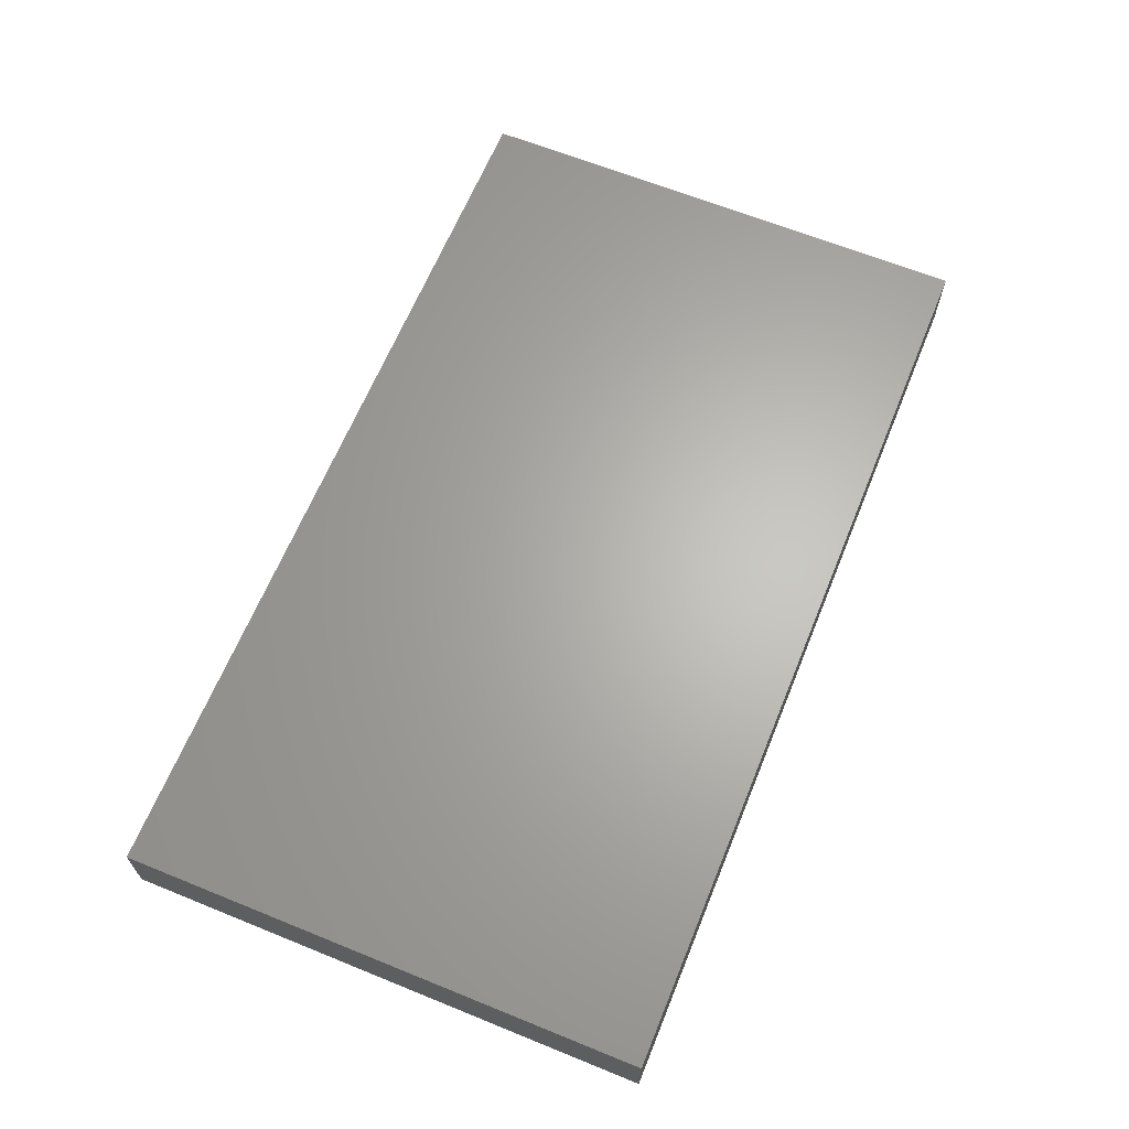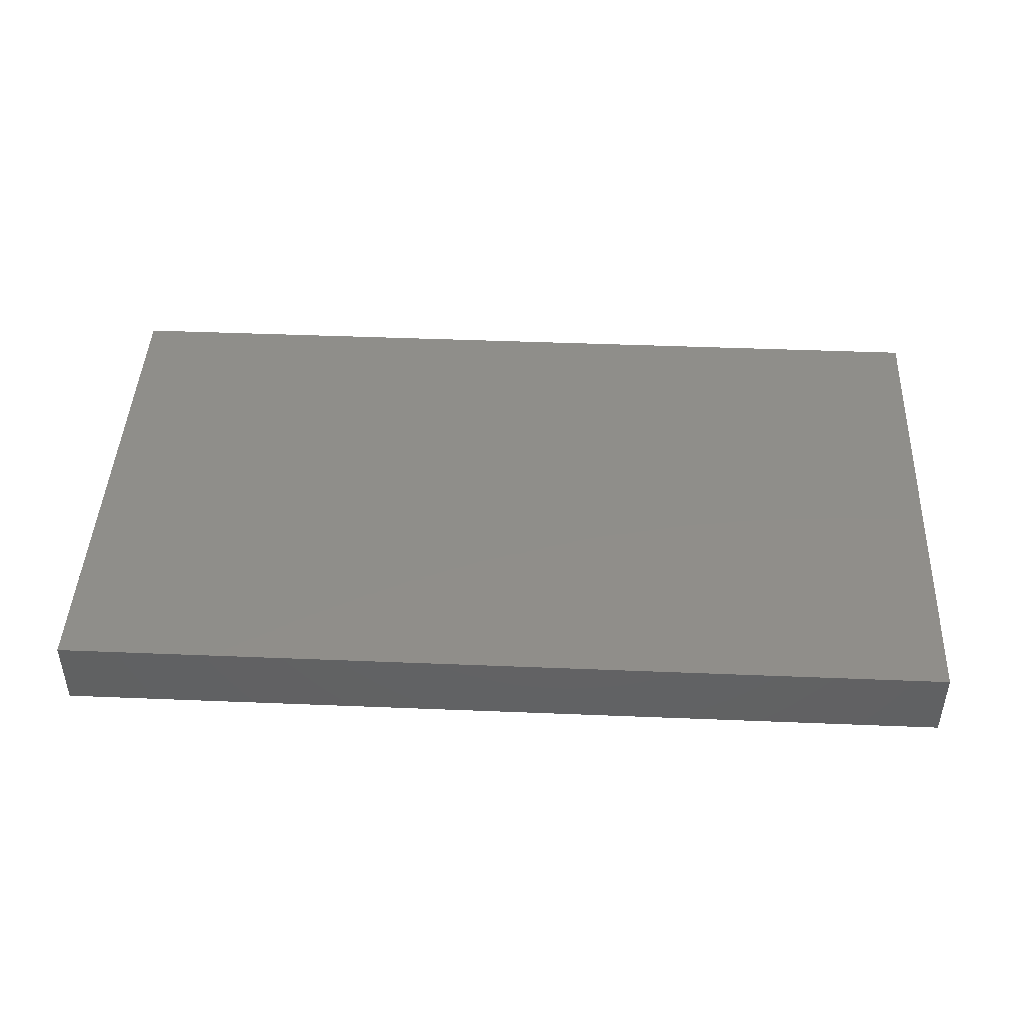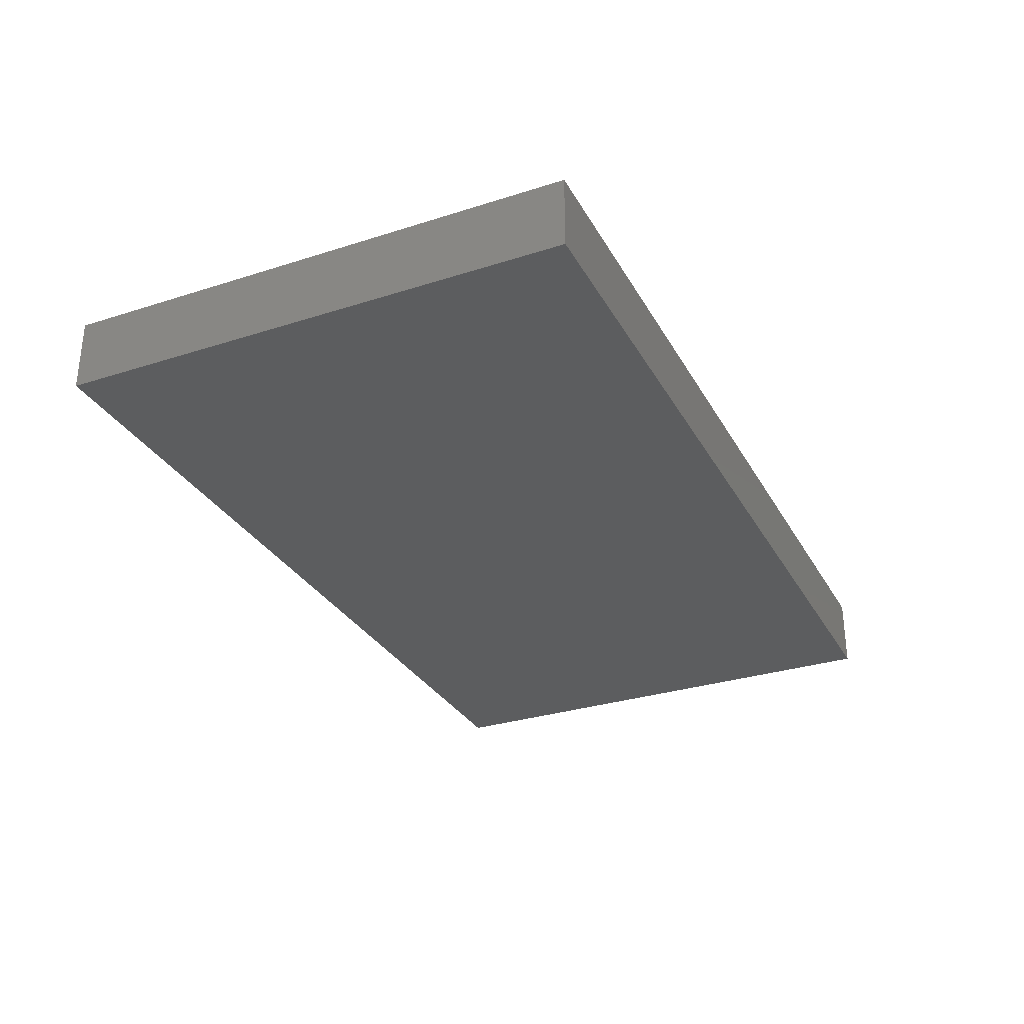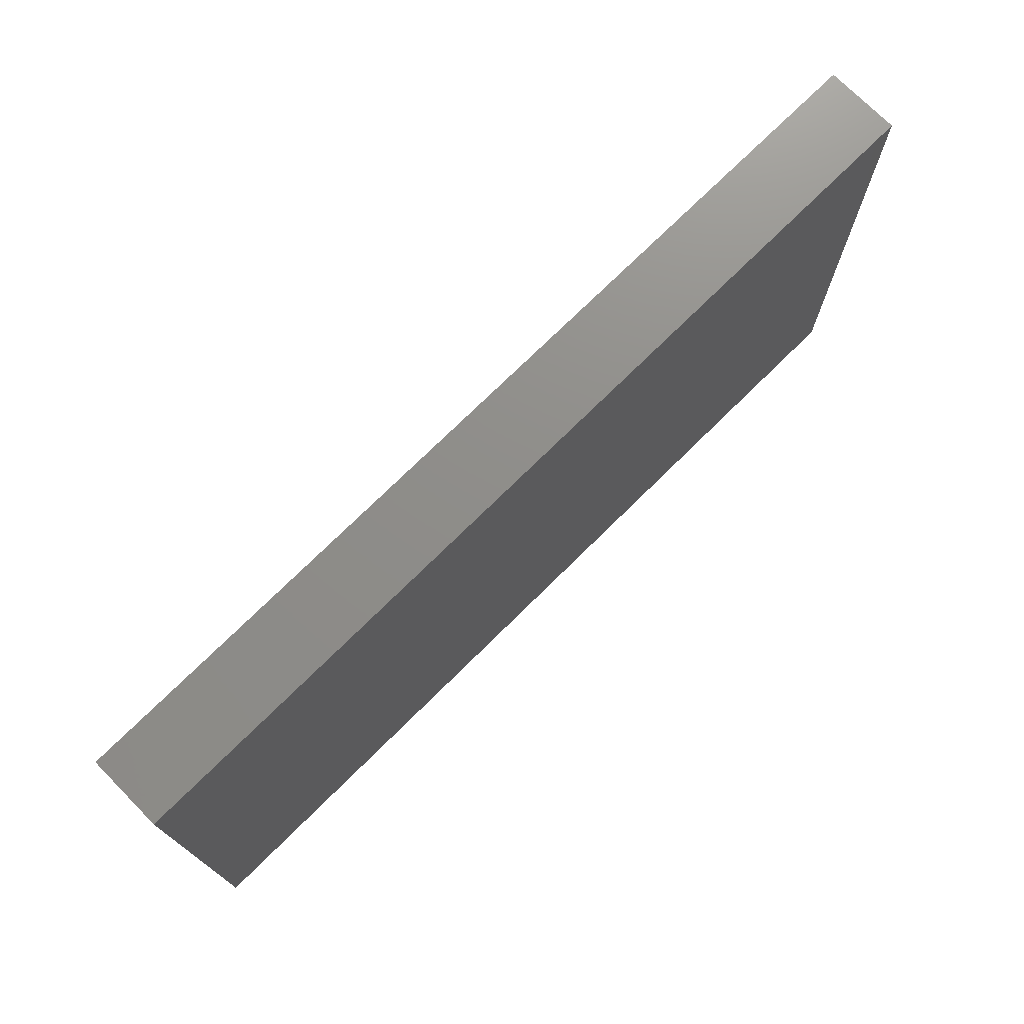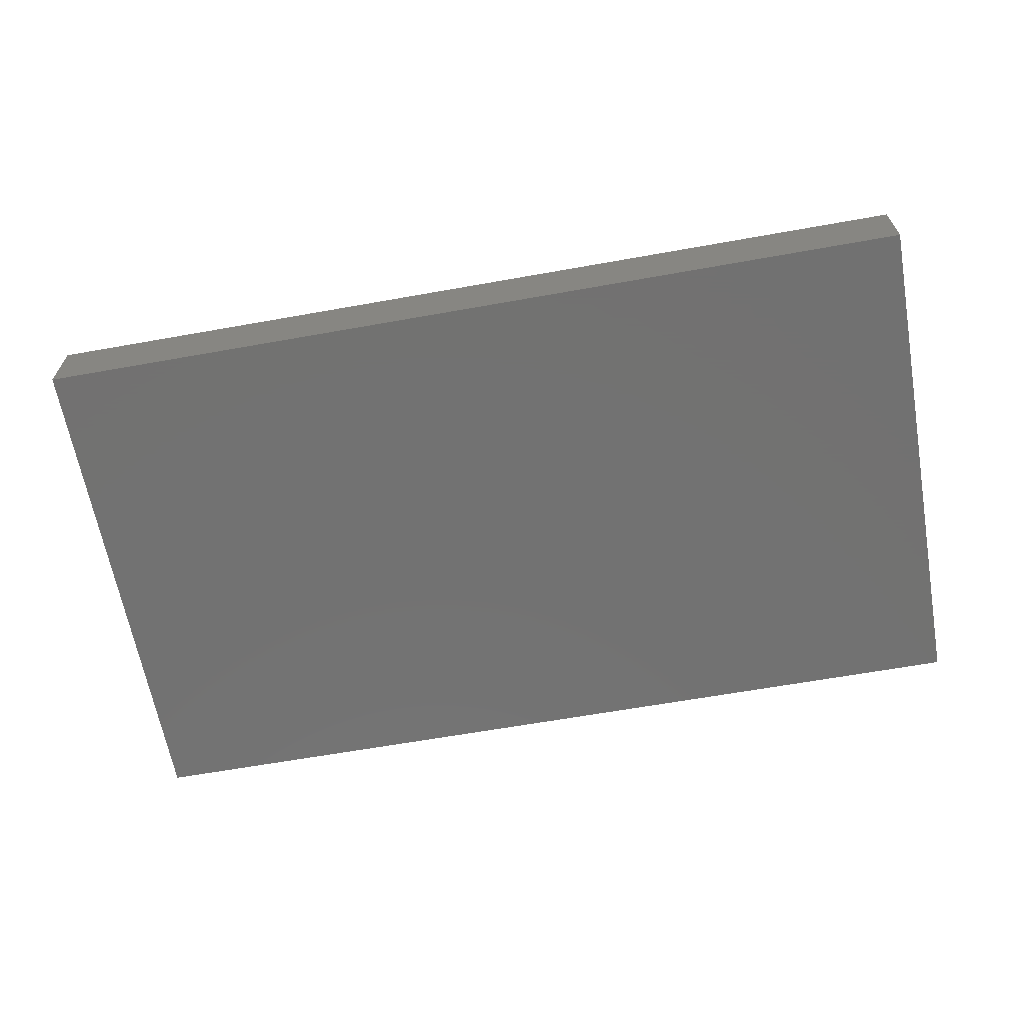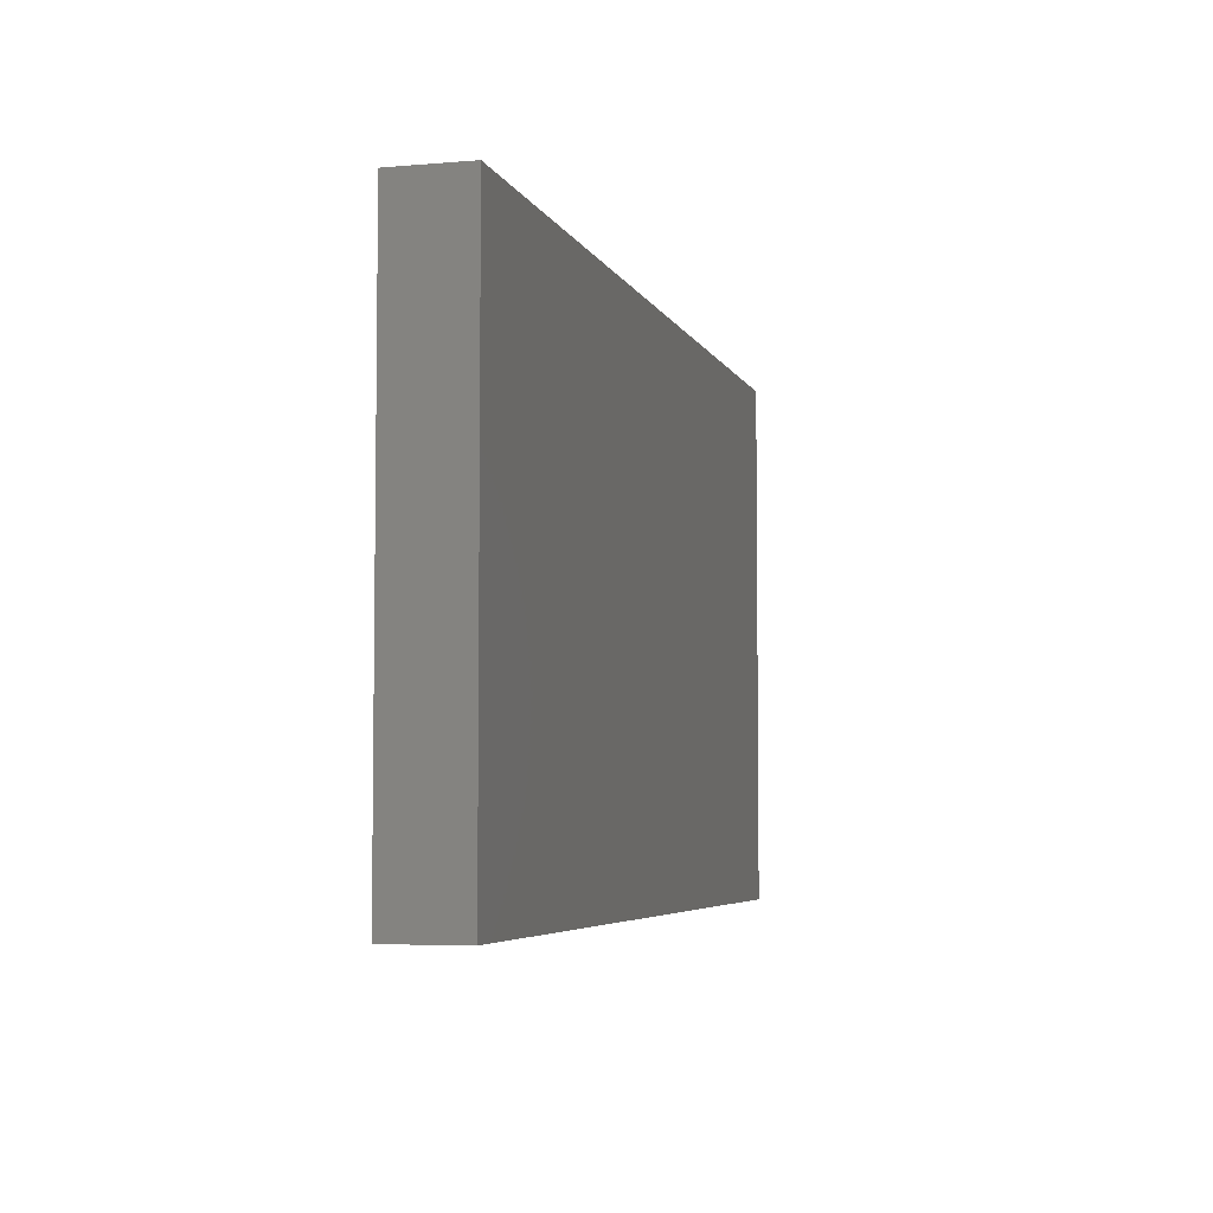
<metadata>
{"format":"stl","ext":"stl","renderer":"f3d","projection":"perspective","resolution":1024,"background":"white","views":[{"elev":64.7,"azim":112.2,"up":"+Z"},{"elev":44.6,"azim":-177.3,"up":"+Z"},{"elev":-30.6,"azim":-65.3,"up":"+Z"},{"elev":73.8,"azim":-44.7,"up":"+Y"},{"elev":-64.0,"azim":-169.8,"up":"+Z"},{"elev":-5.0,"azim":-74.8,"up":"+Y"}]}
</metadata>
<code>
# stl→obj: 8 verts, 12 faces
v -9.95 -5.7 1.6
v -9.95 5.7 1.6
v -9.95 -5.7 1.11e-16
v -9.95 5.7 1.11e-16
v 9.95 -5.7 1.6
v 9.95 5.7 1.6
v 9.95 -5.7 1.11e-16
v 9.95 5.7 1.11e-16
f 1 2 3
f 3 2 4
f 1 5 6
f 2 1 6
f 3 7 5
f 1 3 5
f 4 8 3
f 3 8 7
f 2 6 4
f 4 6 8
f 7 8 6
f 5 7 6

</code>
